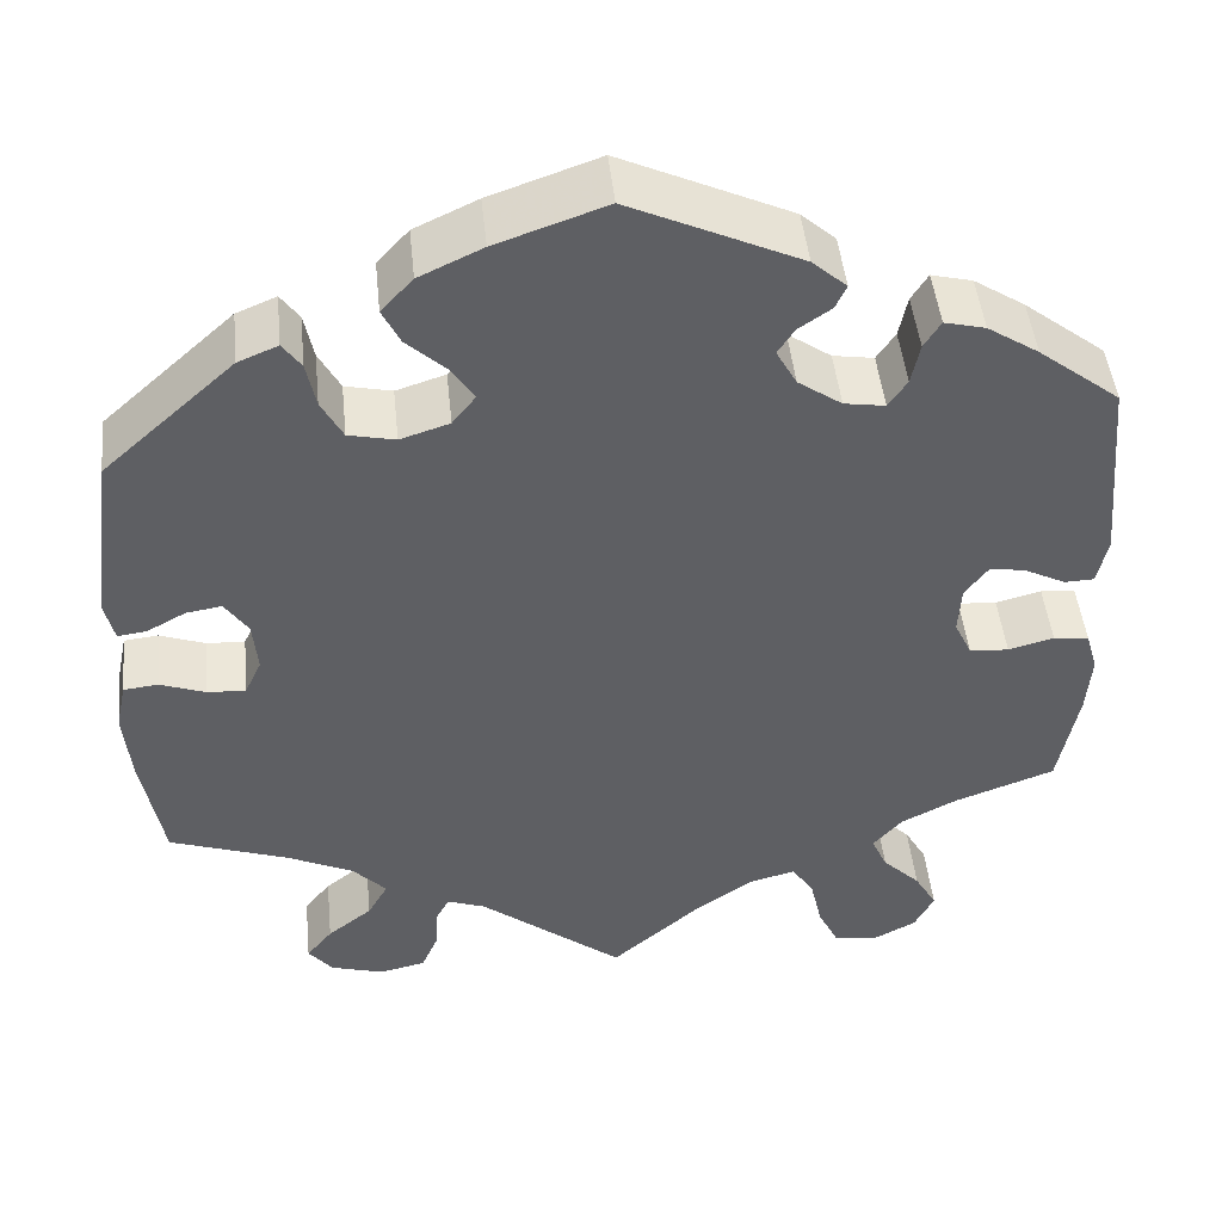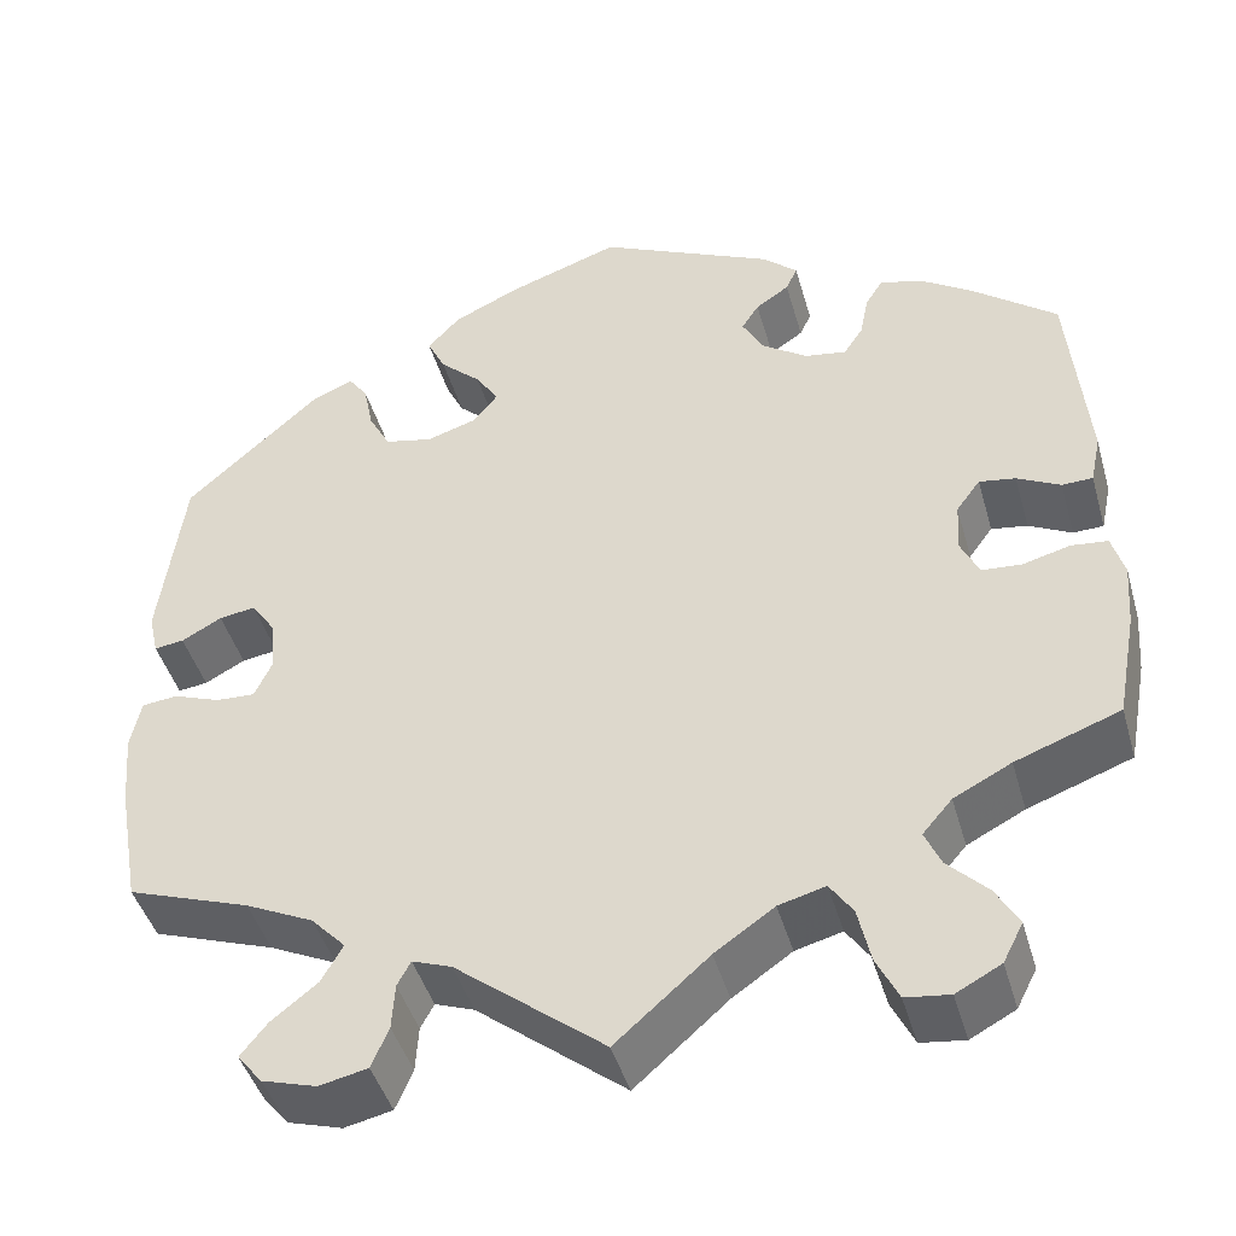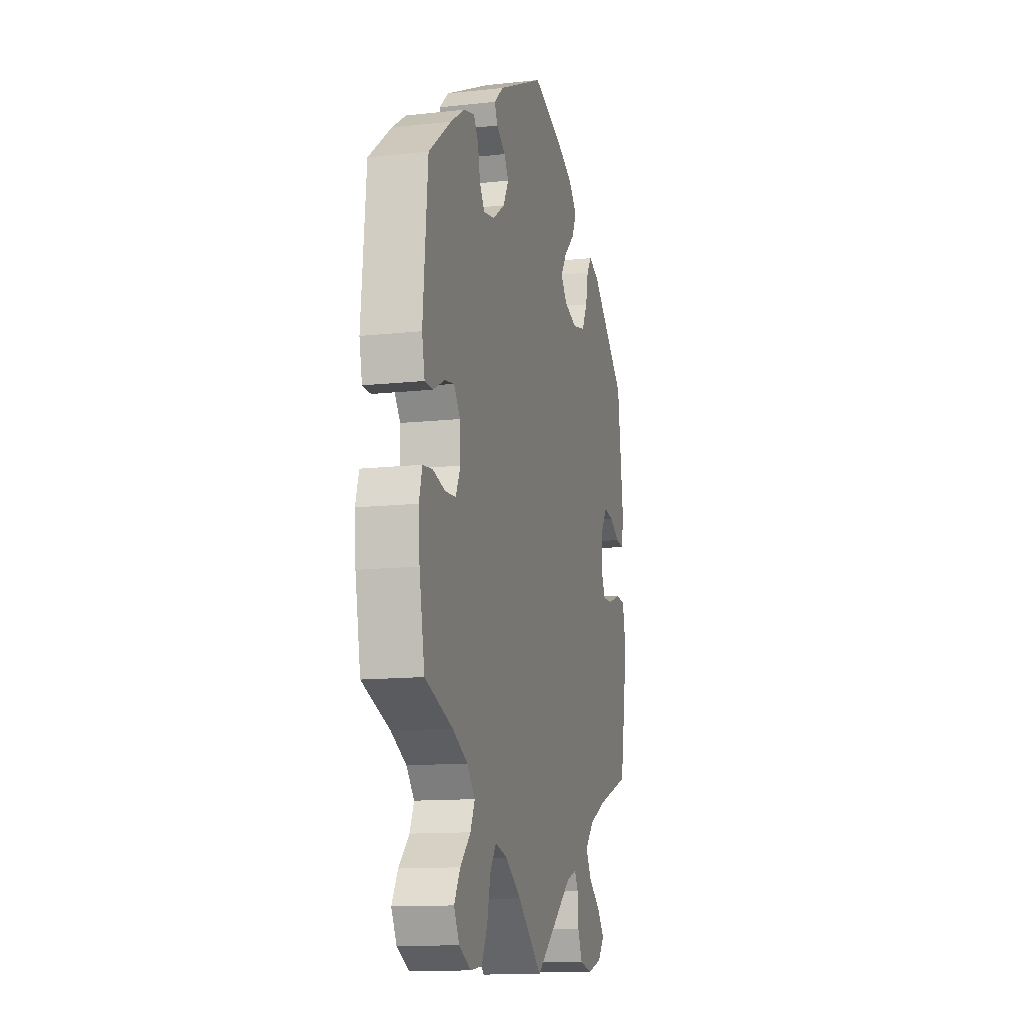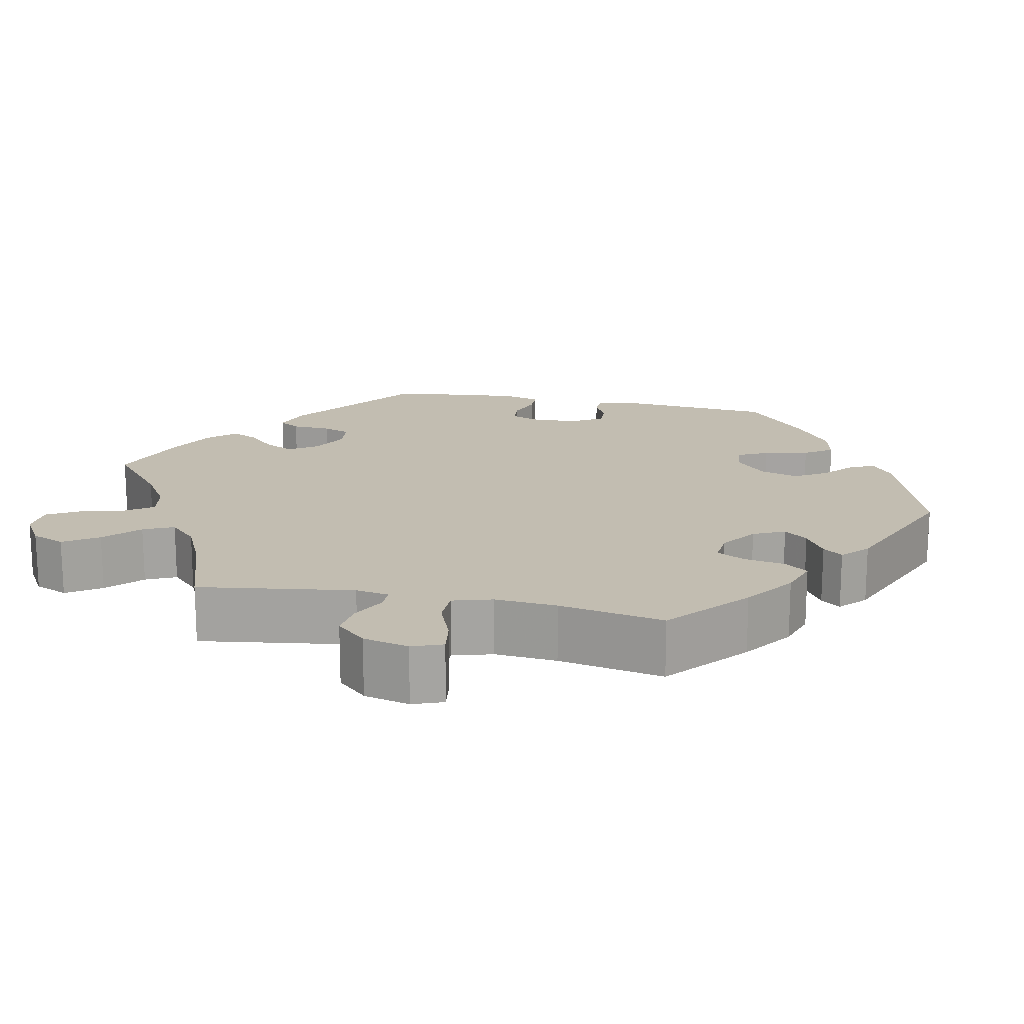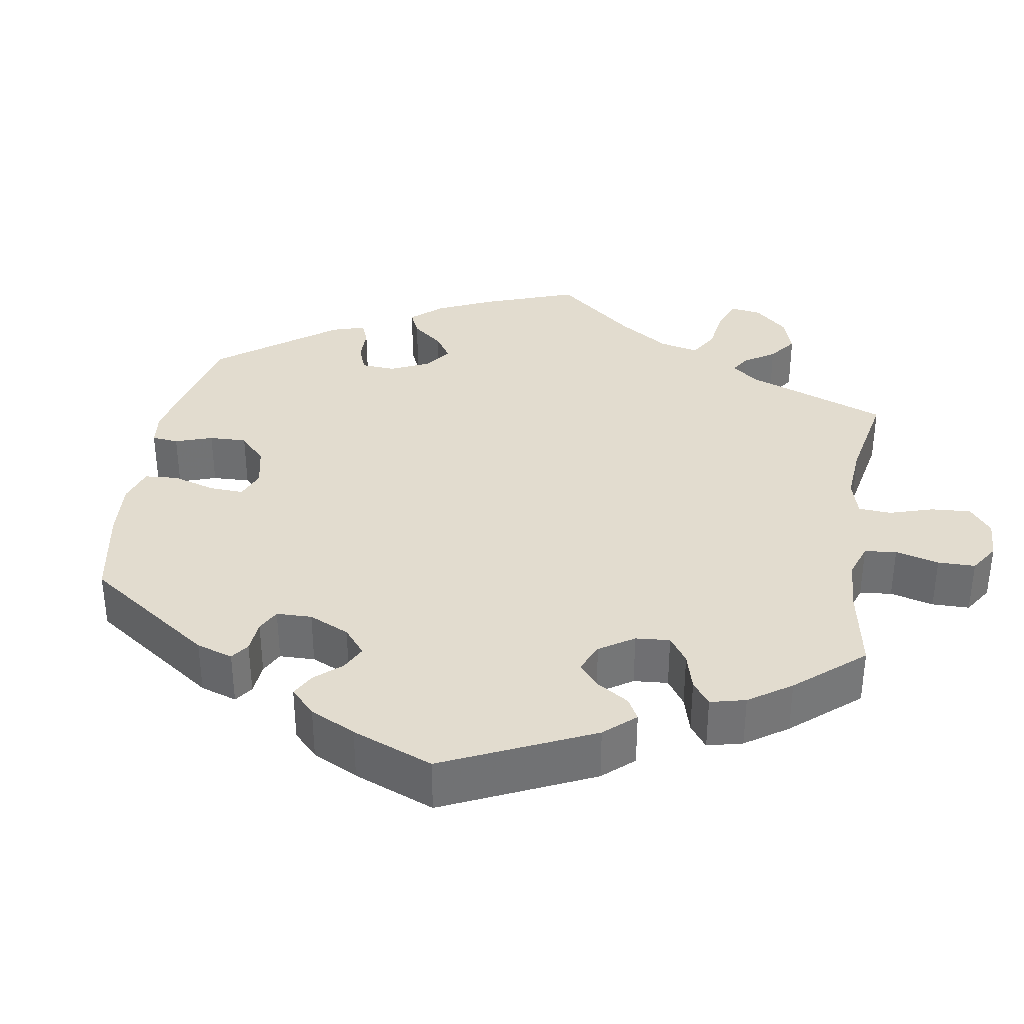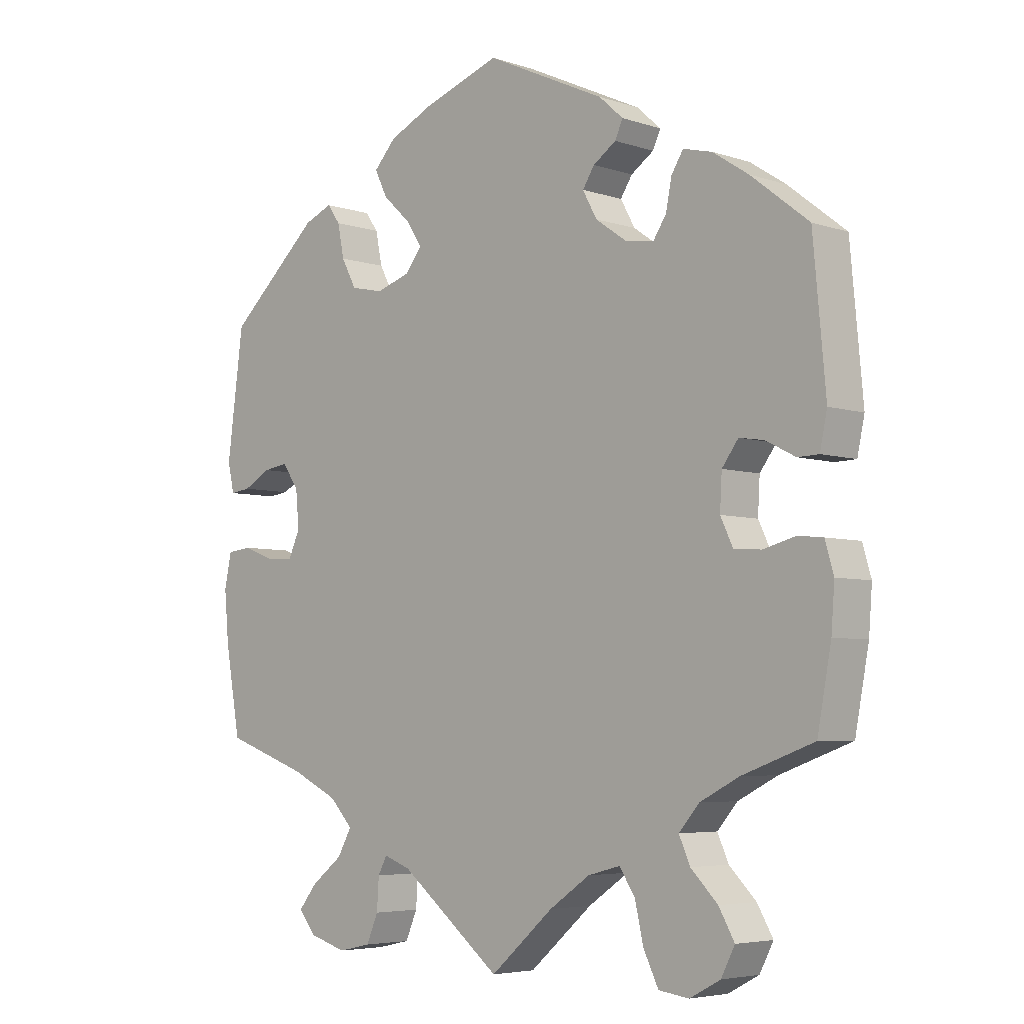
<metadata>
{"format":"obj","ext":"obj","renderer":"f3d","projection":"perspective","resolution":1024,"background":"white","views":[{"elev":47.2,"azim":-5.9,"up":"+Z"},{"elev":-44.4,"azim":15.7,"up":"+Z"},{"elev":-12.6,"azim":104.4,"up":"+Z"},{"elev":17.0,"azim":-138.1,"up":"+Y"},{"elev":34.7,"azim":69.2,"up":"+Y"},{"elev":-5.1,"azim":44.2,"up":"+Z"}]}
</metadata>
<code>
v 0.392 0.07 -0.329
v 0.332 0.07 -0.36
v 0.301 0.07 -0.396
v 0.318 0.07 -0.434
v 0.359 0.07 -0.475
v 0.383 0.07 -0.517
v 0.362 0.07 -0.558
v 0.315 0.07 -0.583
v 0.269 0.07 -0.577
v 0.246 0.07 -0.53
v 0.233 0.07 -0.472
v 0.209 0.07 -0.437
v 0.16 0.07 -0.45
v 0.098 0.07 -0.493
v 0.001 0.07 -0.578
v -0.154 0.07 -0.455
v -0.195 0.07 -0.44
v -0.209 0.07 -0.466
v -0.212 0.07 -0.514
v -0.23 0.07 -0.556
v -0.28 0.07 -0.567
v -0.337 0.07 -0.55
v -0.363 0.07 -0.518
v -0.335 0.07 -0.483
v -0.287 0.07 -0.445
v -0.265 0.07 -0.406
v -0.301 0.07 -0.368
v -0.372 0.07 -0.334
v -0.5 0.07 -0.289
v -0.523 0.07 -0.159
v -0.53 0.07 -0.081
v -0.519 0.07 -0.029
v -0.482 0.07 -0.025
v -0.433 0.07 -0.043
v -0.392 0.07 -0.045
v -0.374 0.07 -0.006
v -0.379 0.07 0.05
v -0.404 0.07 0.087
v -0.442 0.07 0.081
v -0.484 0.07 0.058
v -0.515 0.07 0.054
v -0.525 0.07 0.098
v -0.5 0.07 0.289
v -0.359 0.07 0.417
v -0.316 0.07 0.435
v -0.296 0.07 0.407
v -0.286 0.07 0.357
v -0.263 0.07 0.314
v -0.213 0.07 0.303
v -0.16 0.07 0.32
v -0.135 0.07 0.352
v -0.159 0.07 0.389
v -0.202 0.07 0.429
v -0.221 0.07 0.468
v -0.187 0.07 0.505
v -0.119 0.07 0.537
v -0.001 0.07 0.578
v 0.182 0.07 0.493
v 0.219 0.07 0.46
v 0.207 0.07 0.434
v 0.172 0.07 0.41
v 0.154 0.07 0.382
v 0.176 0.07 0.342
v 0.223 0.07 0.309
v 0.267 0.07 0.302
v 0.287 0.07 0.332
v 0.296 0.07 0.377
v 0.314 0.07 0.406
v 0.358 0.07 0.395
v 0.413 0.07 0.359
v 0.501 0.07 0.29
v 0.52 0.07 0.08
v 0.509 0.07 0.028
v 0.477 0.07 0.027
v 0.432 0.07 0.05
v 0.394 0.07 0.056
v 0.369 0.07 0.022
v 0.366 0.07 -0.031
v 0.385 0.07 -0.071
v 0.427 0.07 -0.074
v 0.476 0.07 -0.061
v 0.514 0.07 -0.065
v 0.527 0.07 -0.11
v 0.522 0.07 -0.176
v 0.501 0.07 -0.289
v 0.392 0 -0.329
v 0.332 0 -0.36
v 0.301 0 -0.396
v 0.318 0 -0.434
v 0.359 0 -0.475
v 0.383 0 -0.517
v 0.362 0 -0.558
v 0.315 0 -0.583
v 0.269 0 -0.577
v 0.246 0 -0.53
v 0.233 0 -0.472
v 0.209 0 -0.437
v 0.16 0 -0.45
v 0.098 0 -0.493
v 0.001 0 -0.578
v -0.154 0 -0.455
v -0.195 0 -0.44
v -0.209 0 -0.466
v -0.212 0 -0.514
v -0.23 0 -0.556
v -0.28 0 -0.567
v -0.337 0 -0.55
v -0.363 0 -0.518
v -0.335 0 -0.483
v -0.287 0 -0.445
v -0.265 0 -0.406
v -0.301 0 -0.368
v -0.372 0 -0.334
v -0.5 0 -0.289
v -0.523 0 -0.159
v -0.53 0 -0.081
v -0.519 0 -0.029
v -0.482 0 -0.025
v -0.433 0 -0.043
v -0.392 0 -0.045
v -0.374 0 -0.006
v -0.379 0 0.05
v -0.404 0 0.087
v -0.442 0 0.081
v -0.484 0 0.058
v -0.515 0 0.054
v -0.525 0 0.098
v -0.5 0 0.289
v -0.359 0 0.417
v -0.316 0 0.435
v -0.296 0 0.407
v -0.286 0 0.357
v -0.263 0 0.314
v -0.213 0 0.303
v -0.16 0 0.32
v -0.135 0 0.352
v -0.159 0 0.389
v -0.202 0 0.429
v -0.221 0 0.468
v -0.187 0 0.505
v -0.119 0 0.537
v -0.001 0 0.578
v 0.182 0 0.493
v 0.219 0 0.46
v 0.207 0 0.434
v 0.172 0 0.41
v 0.154 0 0.382
v 0.176 0 0.342
v 0.223 0 0.309
v 0.267 0 0.302
v 0.287 0 0.332
v 0.296 0 0.377
v 0.314 0 0.406
v 0.358 0 0.395
v 0.413 0 0.359
v 0.501 0 0.29
v 0.52 0 0.08
v 0.509 0 0.028
v 0.477 0 0.027
v 0.432 0 0.05
v 0.394 0 0.056
v 0.369 0 0.022
v 0.366 0 -0.031
v 0.385 0 -0.071
v 0.427 0 -0.074
v 0.476 0 -0.061
v 0.514 0 -0.065
v 0.527 0 -0.11
v 0.522 0 -0.176
v 0.501 0 -0.289
f 84 85 1
f 83 84 1 2
f 80 81 82 83
f 79 80 83 2
f 78 79 2 3
f 77 78 3
f 72 73 74 75
f 72 75 76
f 71 72 76
f 70 71 76 77
f 66 67 68 69
f 65 66 69 70
f 58 59 60 61
f 58 61 62
f 57 58 62
f 56 57 62 63
f 52 53 54 55
f 51 52 55 56
f 44 45 46 47
f 44 47 48
f 43 44 48
f 42 43 48 49
f 39 40 41 42
f 38 39 42 49
f 31 32 33 34
f 31 34 35
f 28 29 30 31
f 27 28 31 35
f 26 27 35 36
f 22 23 24 25
f 22 25 26
f 21 22 26
f 18 19 20 21
f 17 18 21 26
f 16 17 26 36
f 14 15 16 36
f 8 9 10 11
f 8 11 12
f 7 8 12
f 4 5 6 7
f 3 4 7 12
f 65 70 77 3
f 51 56 63 64
f 50 51 64 65
f 37 38 49 50
f 13 14 36 37
f 13 37 50 65
f 3 12 13 65
f 86 170 169
f 87 86 169 168
f 168 167 166 165
f 87 168 165 164
f 88 87 164 163
f 88 163 162
f 160 159 158 157
f 161 160 157
f 161 157 156
f 162 161 156 155
f 154 153 152 151
f 155 154 151 150
f 146 145 144 143
f 147 146 143
f 147 143 142
f 148 147 142 141
f 140 139 138 137
f 141 140 137 136
f 132 131 130 129
f 133 132 129
f 133 129 128
f 134 133 128 127
f 127 126 125 124
f 134 127 124 123
f 119 118 117 116
f 120 119 116
f 116 115 114 113
f 120 116 113 112
f 121 120 112 111
f 110 109 108 107
f 111 110 107
f 111 107 106
f 106 105 104 103
f 111 106 103 102
f 121 111 102 101
f 121 101 100 99
f 96 95 94 93
f 97 96 93
f 97 93 92
f 92 91 90 89
f 97 92 89 88
f 88 162 155 150
f 149 148 141 136
f 150 149 136 135
f 135 134 123 122
f 122 121 99 98
f 150 135 122 98
f 150 98 97 88
f 1 86 87 2
f 2 87 88 3
f 3 88 89 4
f 4 89 90 5
f 5 90 91 6
f 6 91 92 7
f 7 92 93 8
f 8 93 94 9
f 9 94 95 10
f 10 95 96 11
f 11 96 97 12
f 12 97 98 13
f 13 98 99 14
f 14 99 100 15
f 15 100 101 16
f 16 101 102 17
f 17 102 103 18
f 18 103 104 19
f 19 104 105 20
f 20 105 106 21
f 21 106 107 22
f 22 107 108 23
f 23 108 109 24
f 24 109 110 25
f 25 110 111 26
f 26 111 112 27
f 27 112 113 28
f 28 113 114 29
f 29 114 115 30
f 30 115 116 31
f 31 116 117 32
f 32 117 118 33
f 33 118 119 34
f 34 119 120 35
f 35 120 121 36
f 36 121 122 37
f 37 122 123 38
f 38 123 124 39
f 39 124 125 40
f 40 125 126 41
f 41 126 127 42
f 42 127 128 43
f 43 128 129 44
f 44 129 130 45
f 45 130 131 46
f 46 131 132 47
f 47 132 133 48
f 48 133 134 49
f 49 134 135 50
f 50 135 136 51
f 51 136 137 52
f 52 137 138 53
f 53 138 139 54
f 54 139 140 55
f 55 140 141 56
f 56 141 142 57
f 57 142 143 58
f 58 143 144 59
f 59 144 145 60
f 60 145 146 61
f 61 146 147 62
f 62 147 148 63
f 63 148 149 64
f 64 149 150 65
f 65 150 151 66
f 66 151 152 67
f 67 152 153 68
f 68 153 154 69
f 69 154 155 70
f 70 155 156 71
f 71 156 157 72
f 72 157 158 73
f 73 158 159 74
f 74 159 160 75
f 75 160 161 76
f 76 161 162 77
f 77 162 163 78
f 78 163 164 79
f 79 164 165 80
f 80 165 166 81
f 81 166 167 82
f 82 167 168 83
f 83 168 169 84
f 84 169 170 85
f 85 170 86 1

</code>
